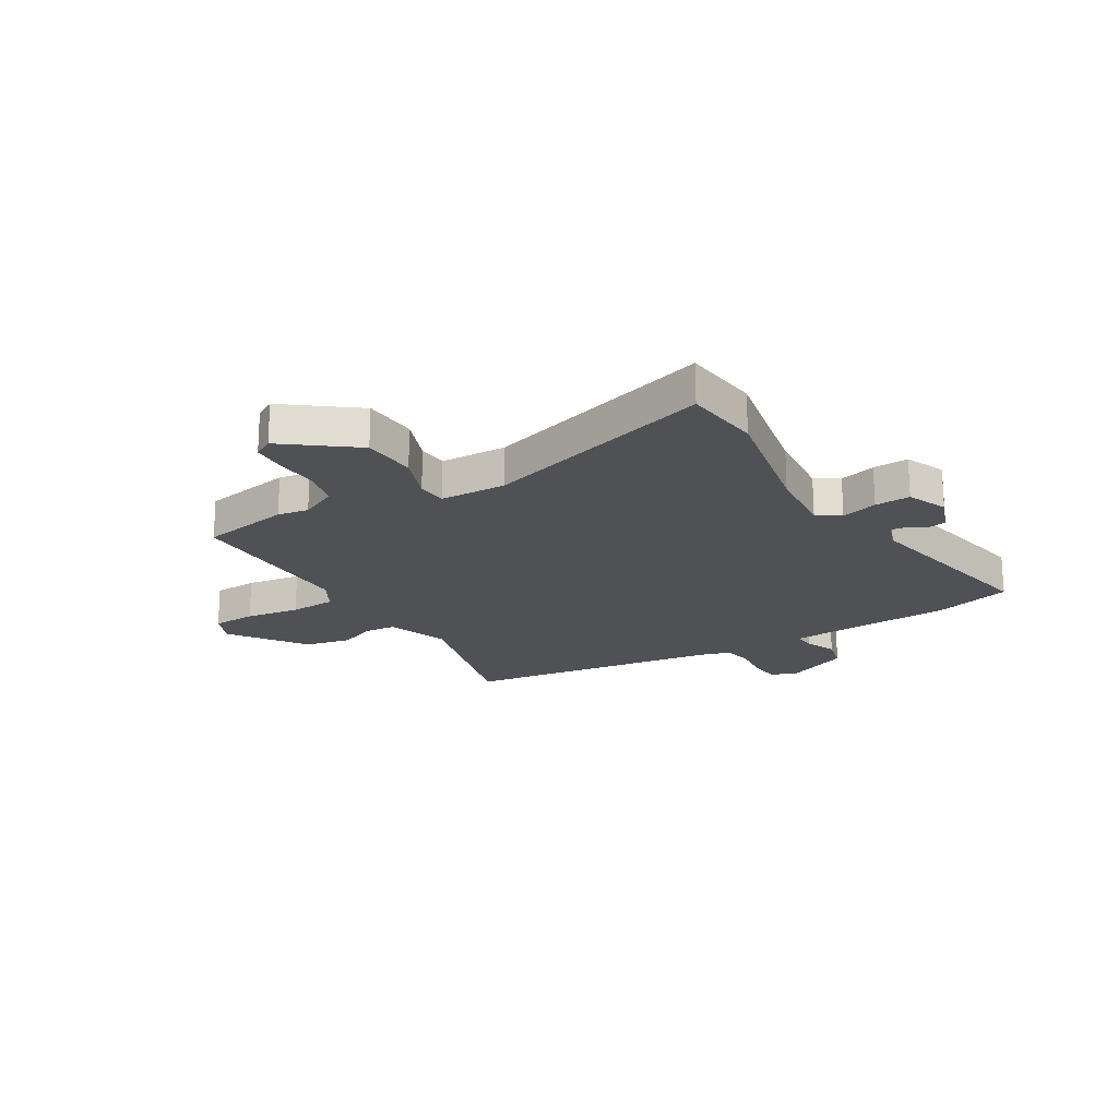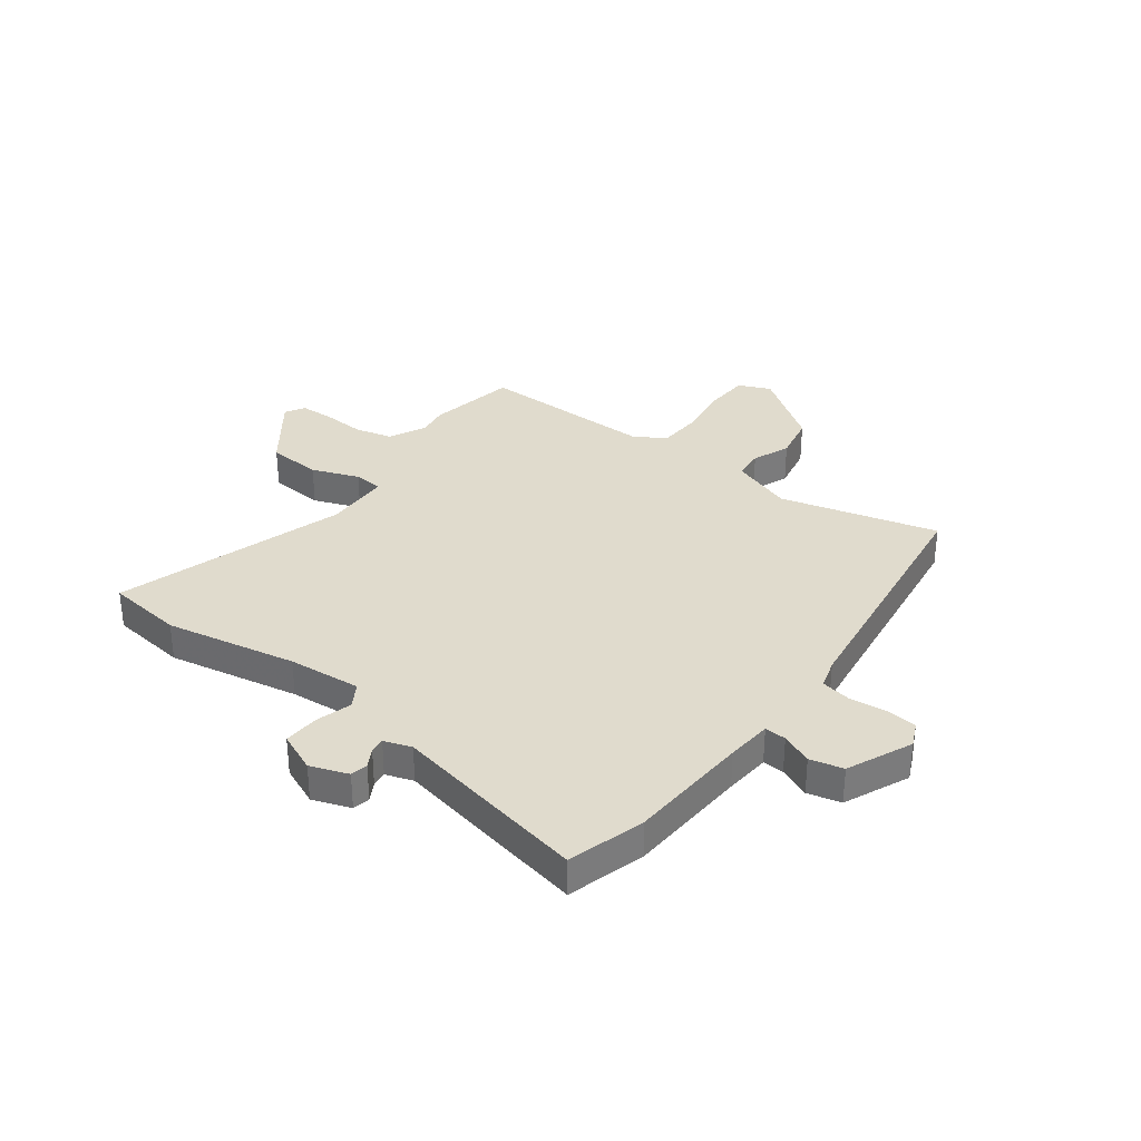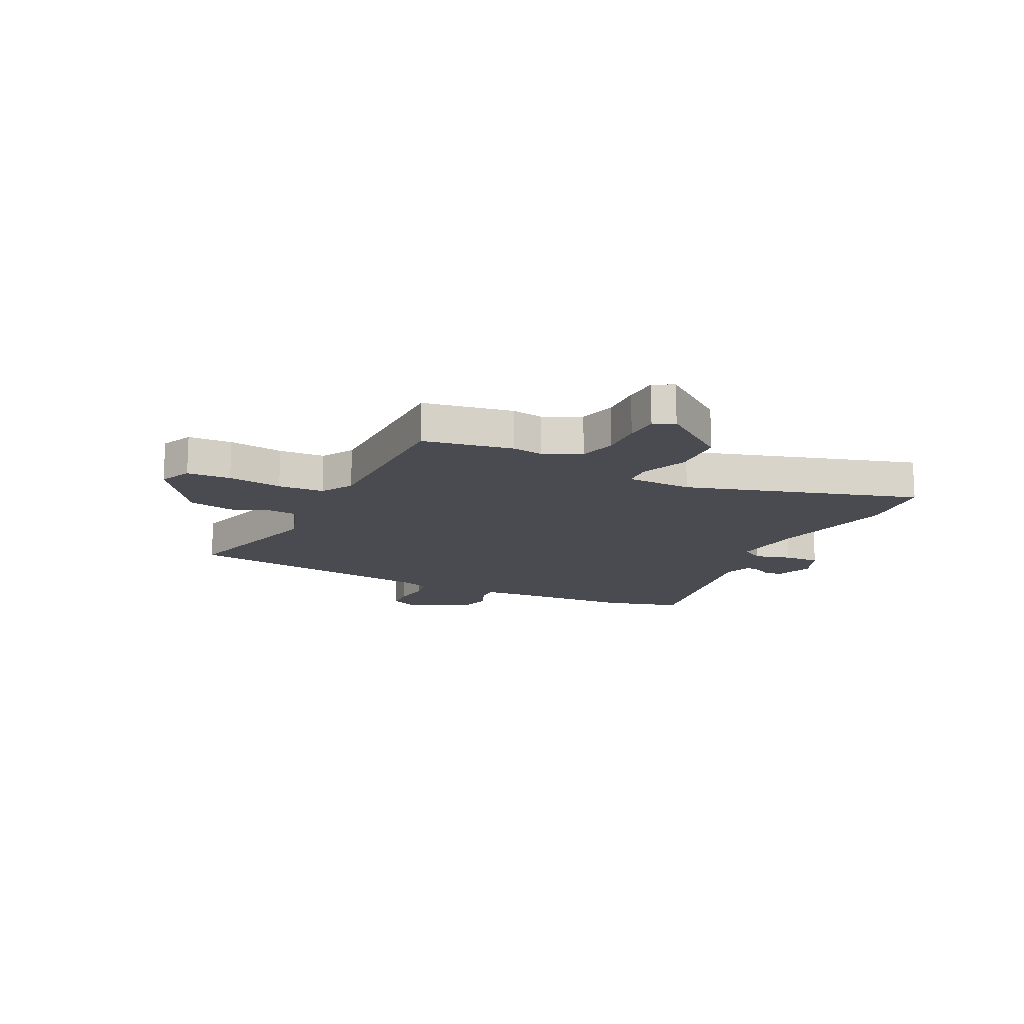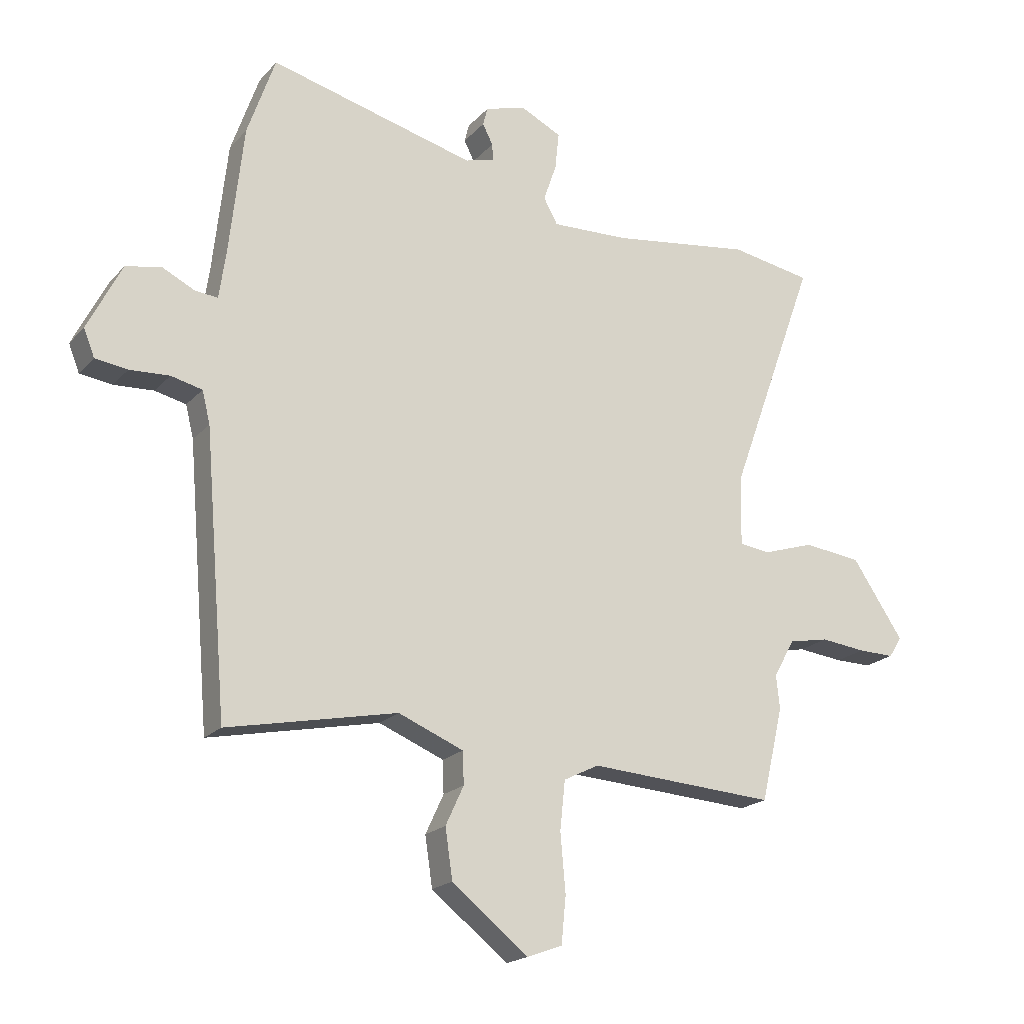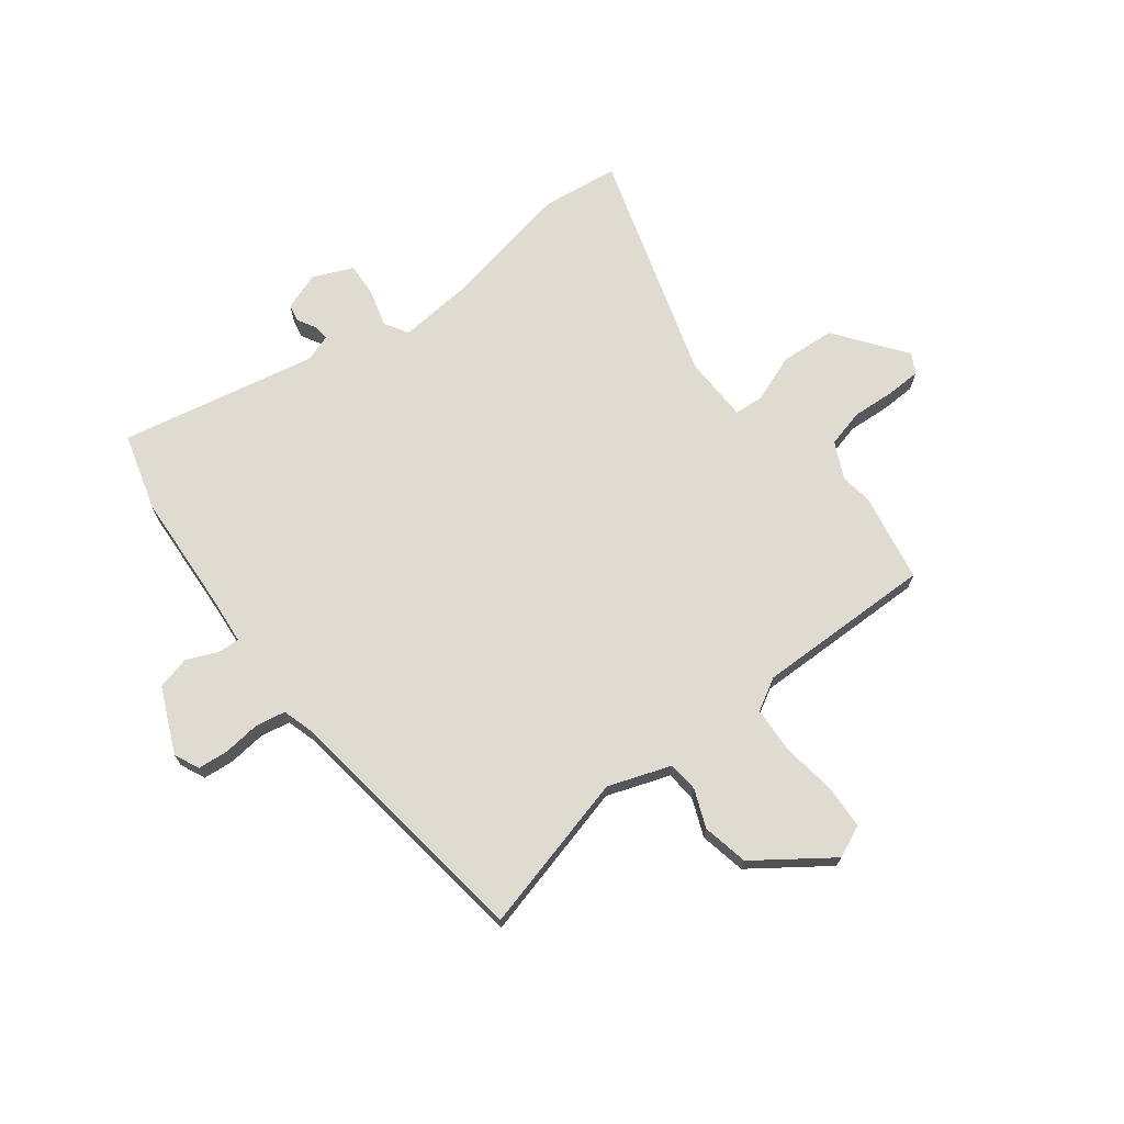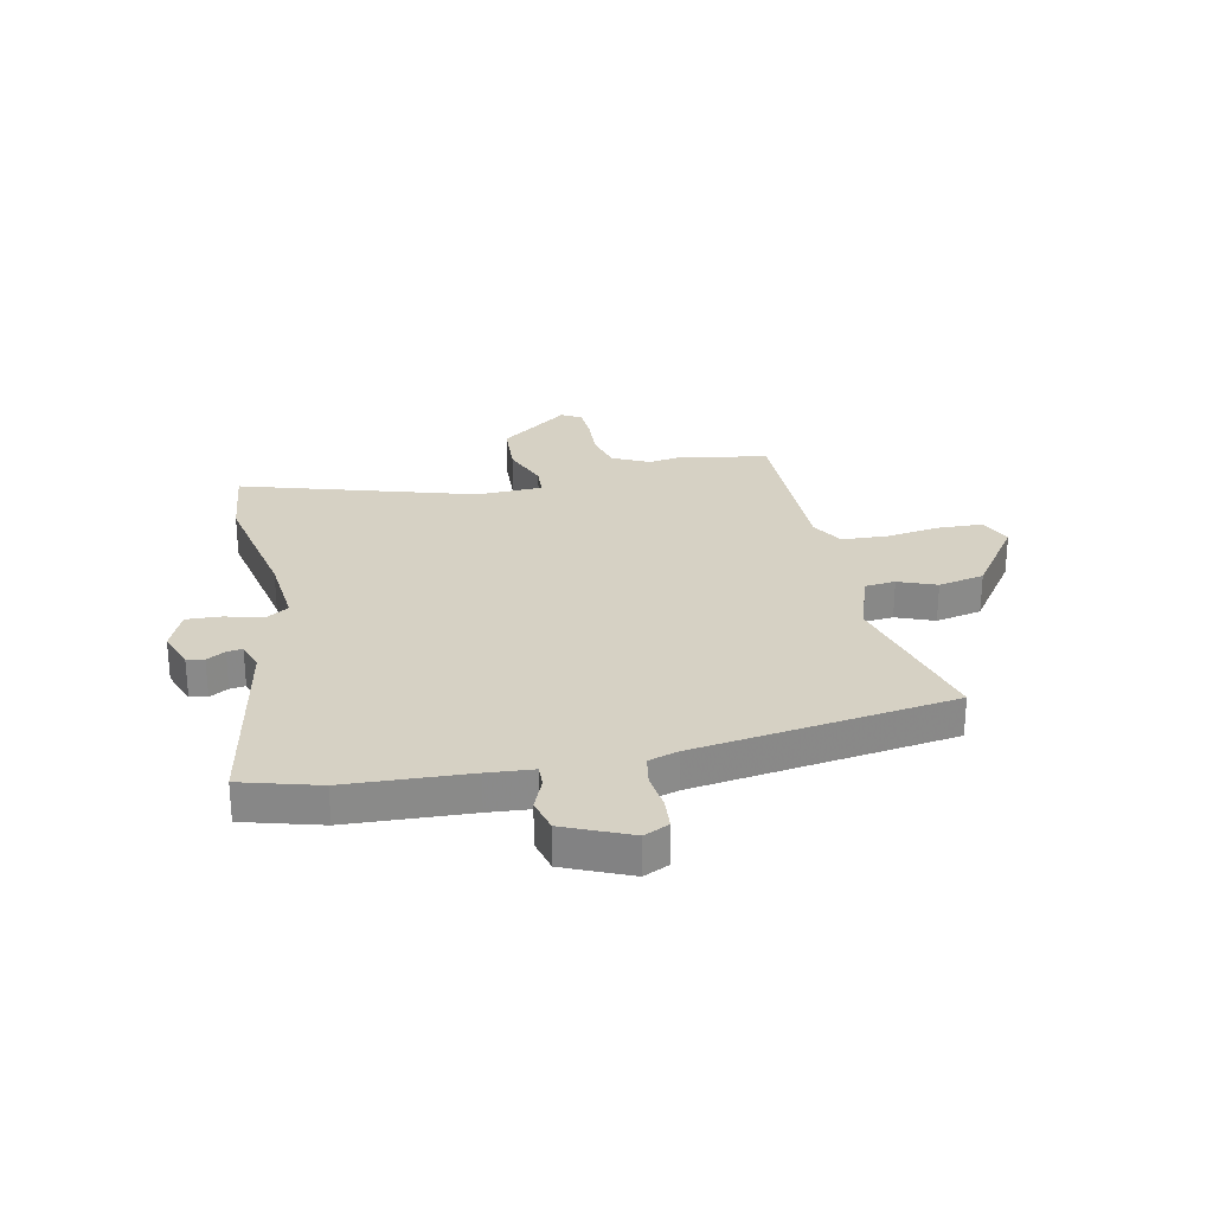
<metadata>
{"format":"obj","ext":"obj","renderer":"f3d","projection":"perspective","resolution":1024,"background":"white","views":[{"elev":-20.2,"azim":-62.2,"up":"+Y"},{"elev":33.3,"azim":33.9,"up":"+Y"},{"elev":-14.5,"azim":-119.5,"up":"+Y"},{"elev":-19.7,"azim":151.2,"up":"+Z"},{"elev":70.1,"azim":139.7,"up":"+Y"},{"elev":27.0,"azim":74.7,"up":"+Y"}]}
</metadata>
<code>
v 0.453 0.07 0.637
v 0.502 0.07 0.495
v 0.527 0.07 0.267
v 0.539 0.07 0.182
v 0.579 0.07 0.186
v 0.636 0.07 0.214
v 0.699 0.07 0.202
v 0.759 0.07 0.083
v 0.74 0.07 0.035
v 0.683 0.07 0.027
v 0.613 0.07 0.031
v 0.558 0.07 0.018
v 0.544 0.07 -0.039
v 0.503 0.07 -0.527
v 0.203 0.07 -0.465
v 0.088 0.07 -0.512
v 0.086 0.07 -0.569
v 0.118 0.07 -0.638
v 0.105 0.07 -0.725
v -0.03 0.07 -0.832
v -0.092 0.07 -0.809
v -0.1 0.07 -0.727
v -0.091 0.07 -0.624
v -0.1 0.07 -0.538
v -0.162 0.07 -0.507
v -0.493 0.07 -0.528
v -0.532 0.07 -0.362
v -0.526 0.07 -0.303
v -0.563 0.07 -0.236
v -0.634 0.07 -0.222
v -0.714 0.07 -0.231
v -0.778 0.07 -0.232
v -0.801 0.07 -0.196
v -0.71 0.07 -0.061
v -0.608 0.07 -0.049
v -0.518 0.07 -0.078
v -0.463 0.07 -0.071
v -0.466 0.07 0.053
v -0.621 0.07 0.479
v -0.477 0.07 0.504
v -0.229 0.07 0.469
v -0.092 0.07 0.464
v -0.067 0.07 0.509
v -0.09 0.07 0.576
v -0.097 0.07 0.642
v -0.024 0.07 0.678
v 0.048 0.07 0.656
v 0.056 0.07 0.624
v 0.038 0.07 0.588
v 0.036 0.07 0.559
v 0.088 0.07 0.544
v 0.453 0 0.637
v 0.502 0 0.495
v 0.527 0 0.267
v 0.539 0 0.182
v 0.579 0 0.186
v 0.636 0 0.214
v 0.699 0 0.202
v 0.759 0 0.083
v 0.74 0 0.035
v 0.683 0 0.027
v 0.613 0 0.031
v 0.558 0 0.018
v 0.544 0 -0.039
v 0.503 0 -0.527
v 0.203 0 -0.465
v 0.088 0 -0.512
v 0.086 0 -0.569
v 0.118 0 -0.638
v 0.105 0 -0.725
v -0.03 0 -0.832
v -0.092 0 -0.809
v -0.1 0 -0.727
v -0.091 0 -0.624
v -0.1 0 -0.538
v -0.162 0 -0.507
v -0.493 0 -0.528
v -0.532 0 -0.362
v -0.526 0 -0.303
v -0.563 0 -0.236
v -0.634 0 -0.222
v -0.714 0 -0.231
v -0.778 0 -0.232
v -0.801 0 -0.196
v -0.71 0 -0.061
v -0.608 0 -0.049
v -0.518 0 -0.078
v -0.463 0 -0.071
v -0.466 0 0.053
v -0.621 0 0.479
v -0.477 0 0.504
v -0.229 0 0.469
v -0.092 0 0.464
v -0.067 0 0.509
v -0.09 0 0.576
v -0.097 0 0.642
v -0.024 0 0.678
v 0.048 0 0.656
v 0.056 0 0.624
v 0.038 0 0.588
v 0.036 0 0.559
v 0.088 0 0.544
f 46 47 48 49
f 46 49 50
f 43 44 45 46
f 43 46 50
f 42 43 50 51
f 38 39 40 41
f 37 38 41 42
f 33 34 35 36
f 33 36 37
f 30 31 32 33
f 30 33 37
f 29 30 37
f 28 29 37 42
f 25 26 27 28
f 24 25 28 42
f 20 21 22 23
f 17 18 19 20
f 16 17 20 23
f 13 14 15
f 12 13 15 16
f 8 9 10 11
f 8 11 12
f 5 6 7 8
f 4 5 8 12
f 3 4 12 16
f 23 24 42 51
f 3 16 23 51
f 1 2 3 51
f 100 99 98 97
f 101 100 97
f 97 96 95 94
f 101 97 94
f 102 101 94 93
f 92 91 90 89
f 93 92 89 88
f 87 86 85 84
f 88 87 84
f 84 83 82 81
f 88 84 81
f 88 81 80
f 93 88 80 79
f 79 78 77 76
f 93 79 76 75
f 74 73 72 71
f 71 70 69 68
f 74 71 68 67
f 66 65 64
f 67 66 64 63
f 62 61 60 59
f 63 62 59
f 59 58 57 56
f 63 59 56 55
f 67 63 55 54
f 102 93 75 74
f 102 74 67 54
f 102 54 53 52
f 1 52 53 2
f 2 53 54 3
f 3 54 55 4
f 4 55 56 5
f 5 56 57 6
f 6 57 58 7
f 7 58 59 8
f 8 59 60 9
f 9 60 61 10
f 10 61 62 11
f 11 62 63 12
f 12 63 64 13
f 13 64 65 14
f 14 65 66 15
f 15 66 67 16
f 16 67 68 17
f 17 68 69 18
f 18 69 70 19
f 19 70 71 20
f 20 71 72 21
f 21 72 73 22
f 22 73 74 23
f 23 74 75 24
f 24 75 76 25
f 25 76 77 26
f 26 77 78 27
f 27 78 79 28
f 28 79 80 29
f 29 80 81 30
f 30 81 82 31
f 31 82 83 32
f 32 83 84 33
f 33 84 85 34
f 34 85 86 35
f 35 86 87 36
f 36 87 88 37
f 37 88 89 38
f 38 89 90 39
f 39 90 91 40
f 40 91 92 41
f 41 92 93 42
f 42 93 94 43
f 43 94 95 44
f 44 95 96 45
f 45 96 97 46
f 46 97 98 47
f 47 98 99 48
f 48 99 100 49
f 49 100 101 50
f 50 101 102 51
f 51 102 52 1

</code>
